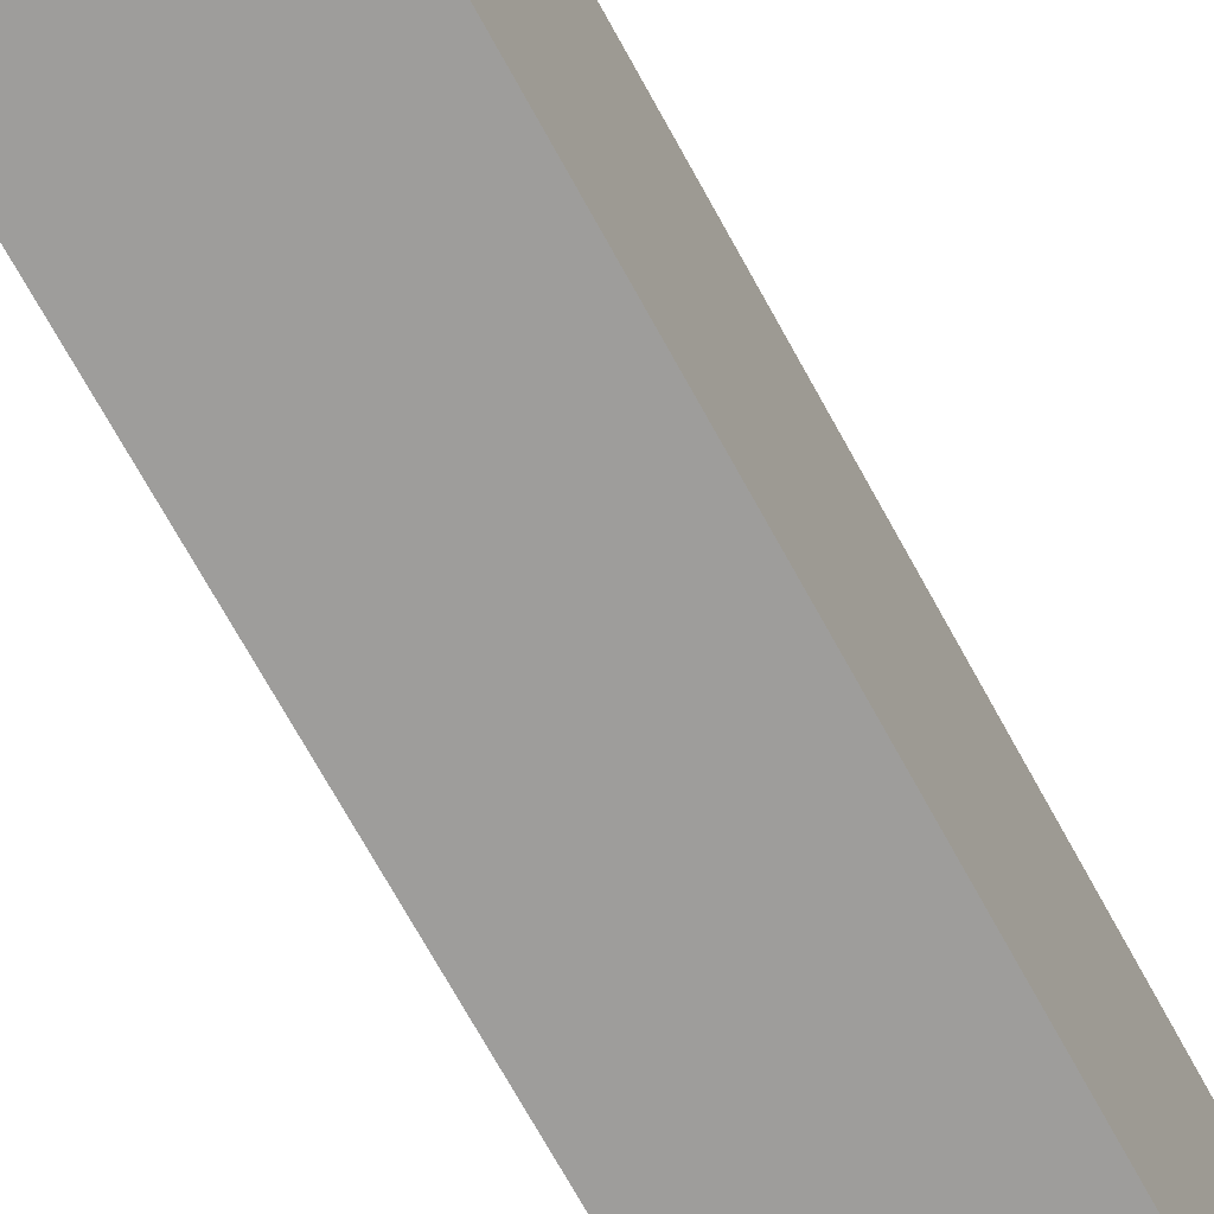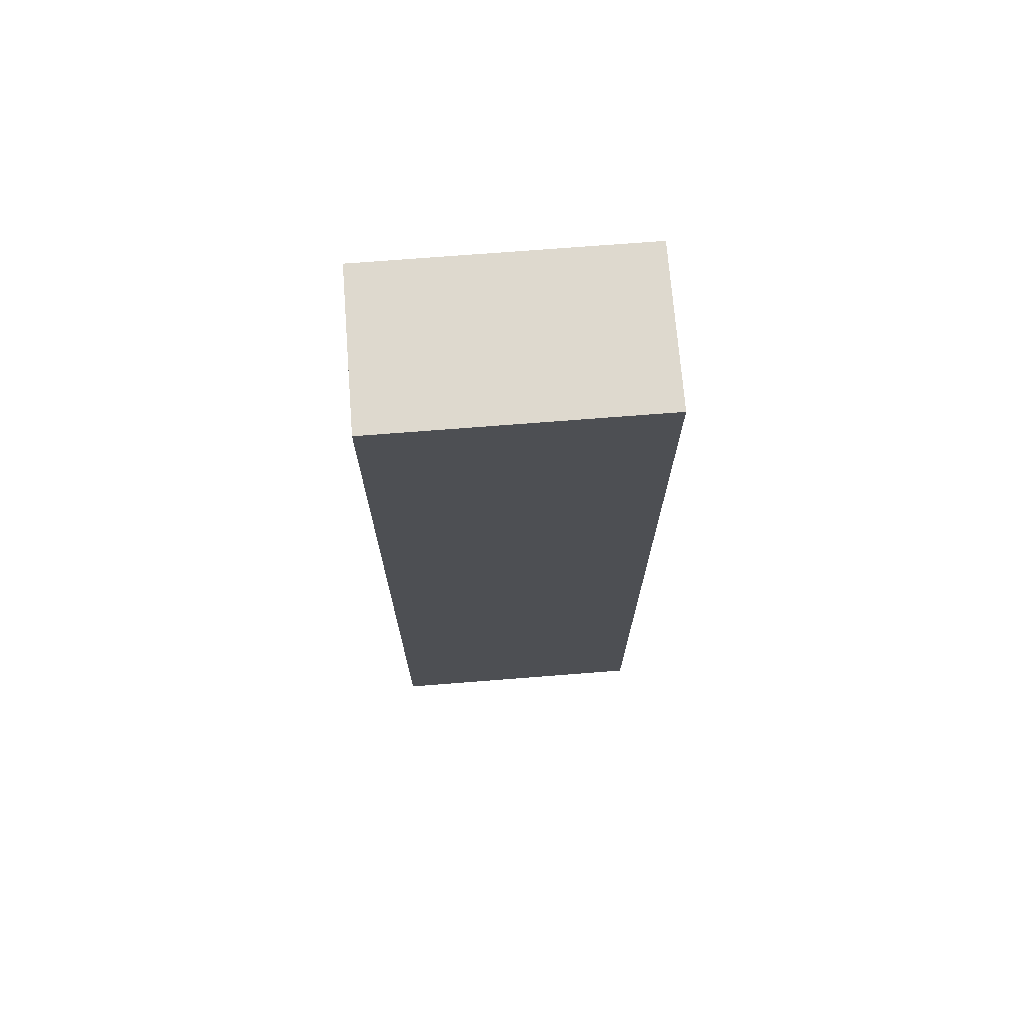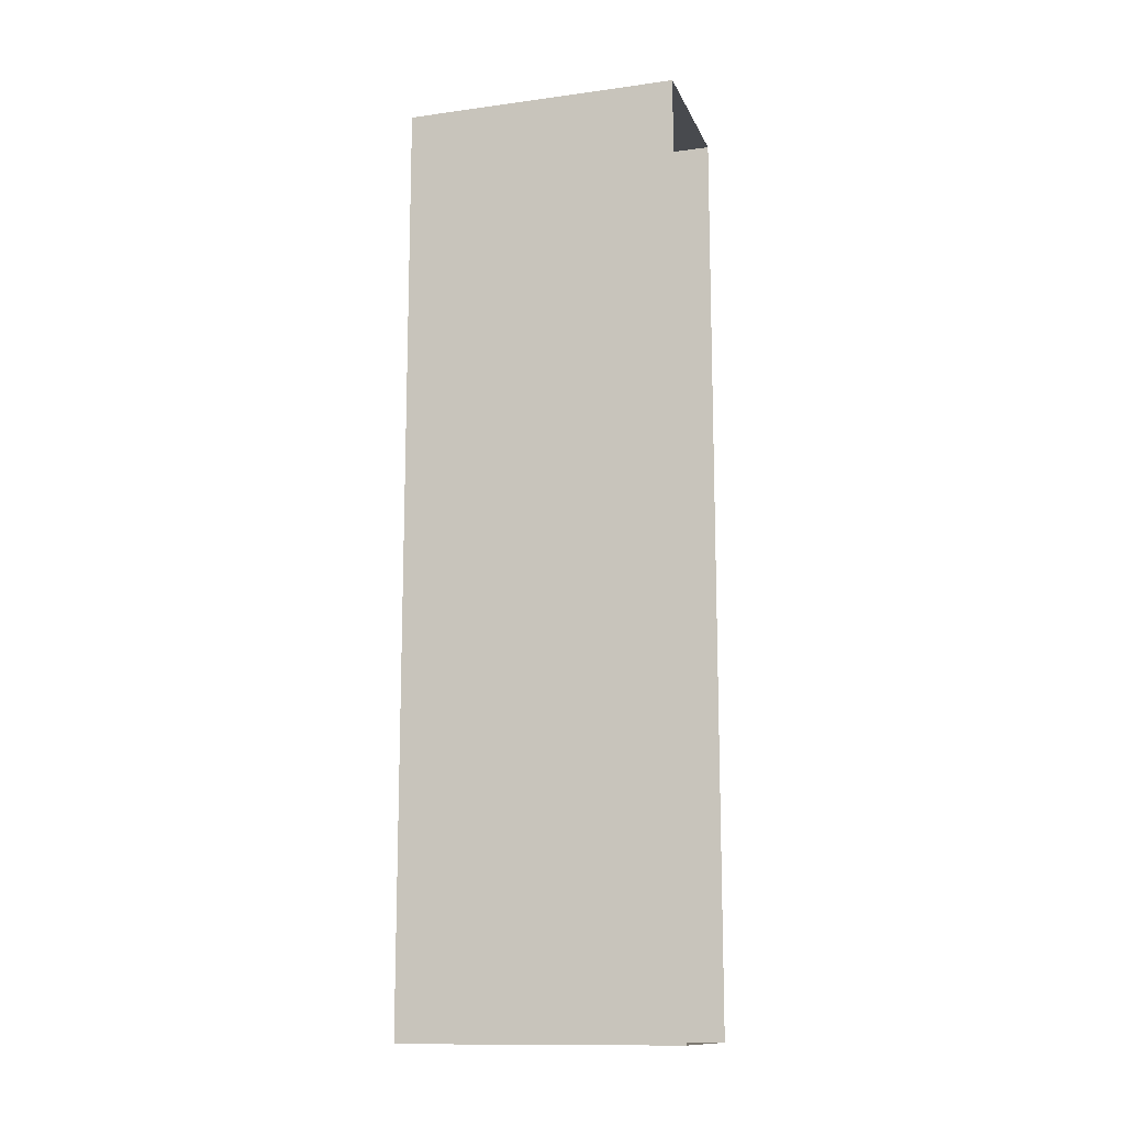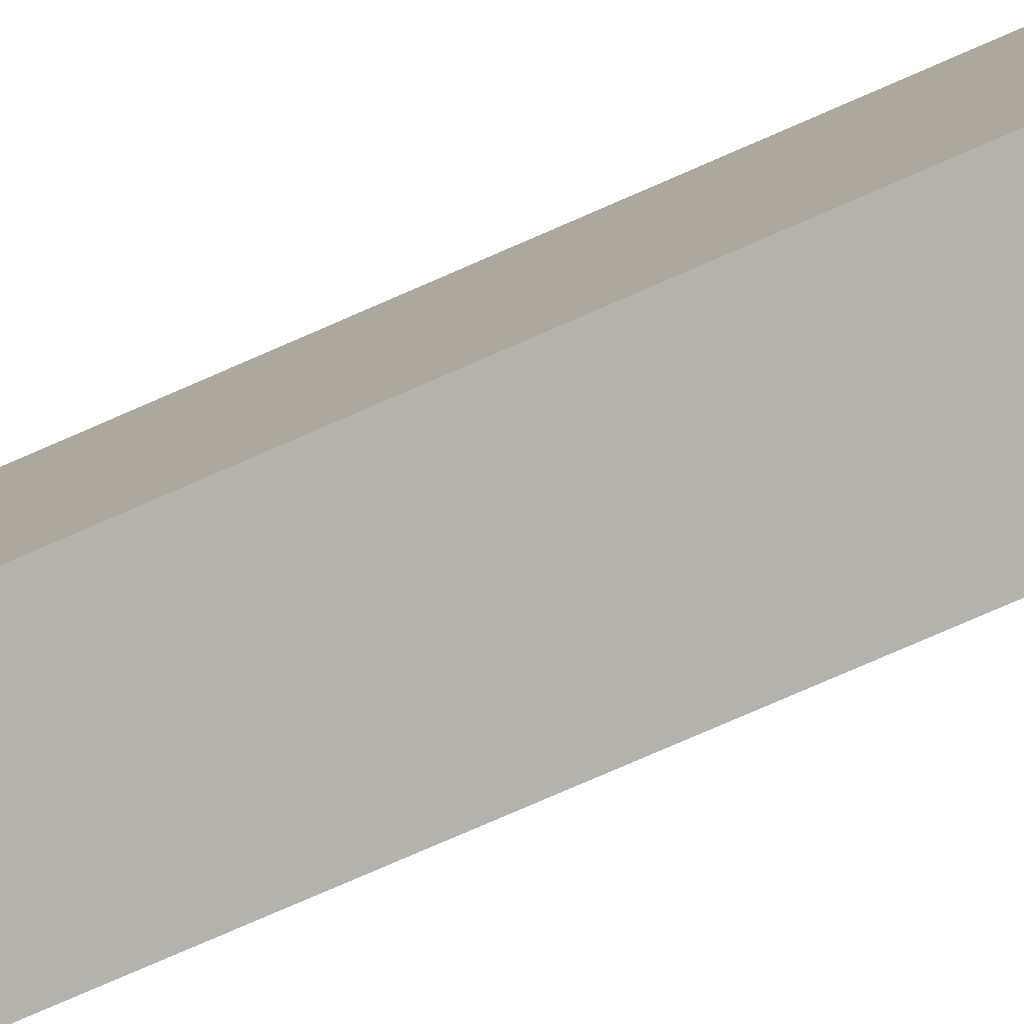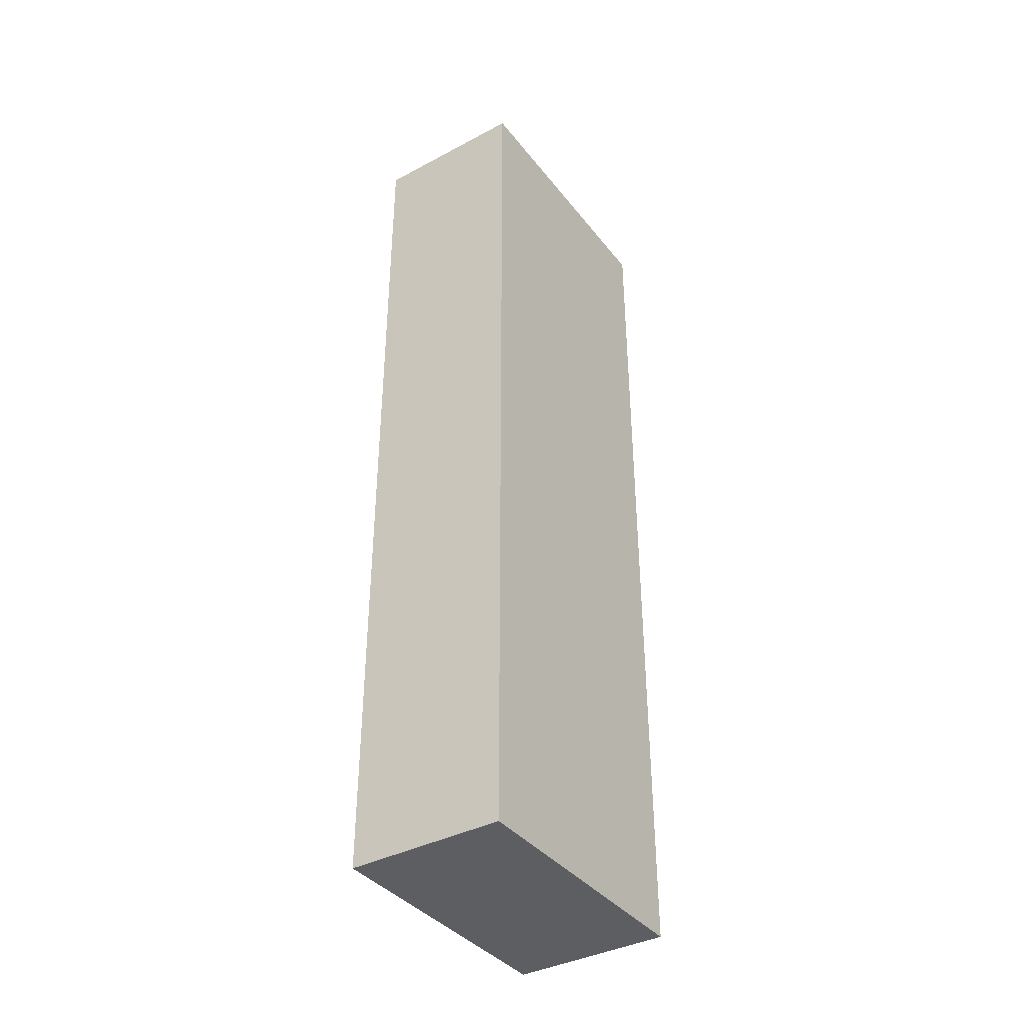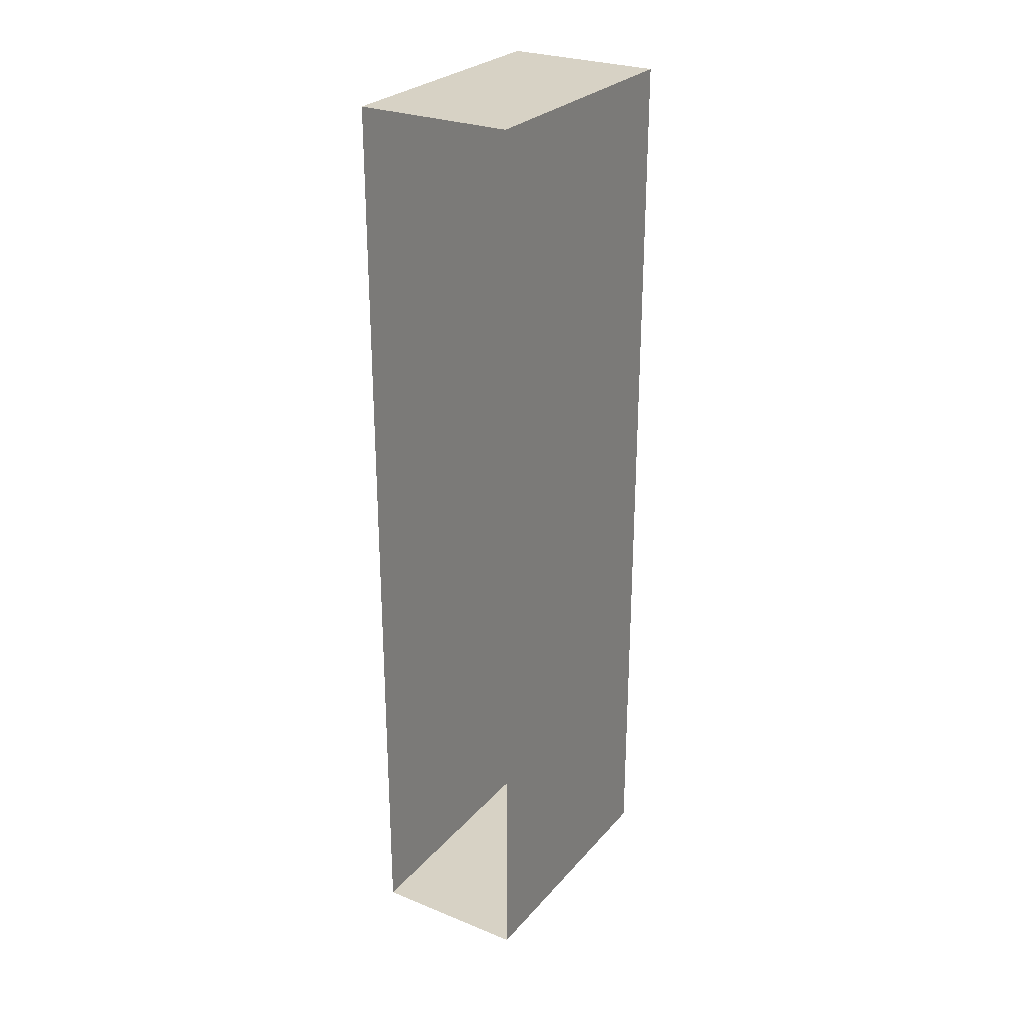
<metadata>
{"format":"obj","ext":"obj","renderer":"f3d","projection":"perspective","resolution":1024,"background":"white","views":[{"elev":-70.4,"azim":-151.3,"up":"+Y"},{"elev":71.5,"azim":85.5,"up":"+Z"},{"elev":-13.2,"azim":107.1,"up":"+Z"},{"elev":-79.5,"azim":-66.6,"up":"+Y"},{"elev":-38.5,"azim":33.8,"up":"+Z"},{"elev":27.2,"azim":-148.2,"up":"+Z"}]}
</metadata>
<code>
g Collision01
v 4.897 -0 -22.17
v -4.912 -0 -22.17
v -4.912 -0 35.48
v 4.897 -0 35.48
v -4.912 -0 -22.17
v 4.897 -0 -22.17
v 4.897 17.19 -22.17
v -4.912 17.19 -22.17
v -4.912 -0 35.48
v -4.912 -0 -22.17
v -4.912 17.19 -22.17
v -4.912 17.19 35.48
v 4.897 -0 35.48
v -4.912 -0 35.48
v -4.912 17.19 35.48
v 4.897 17.19 35.48
v 4.897 -0 -22.17
v 4.897 -0 35.48
v 4.897 17.19 35.48
v 4.897 17.19 -22.17
f 1 2 3
f 1 3 4
f 5 6 7
f 5 7 8
f 9 10 11
f 9 11 12
f 13 14 15
f 13 15 16
f 17 18 19
f 17 19 20

</code>
